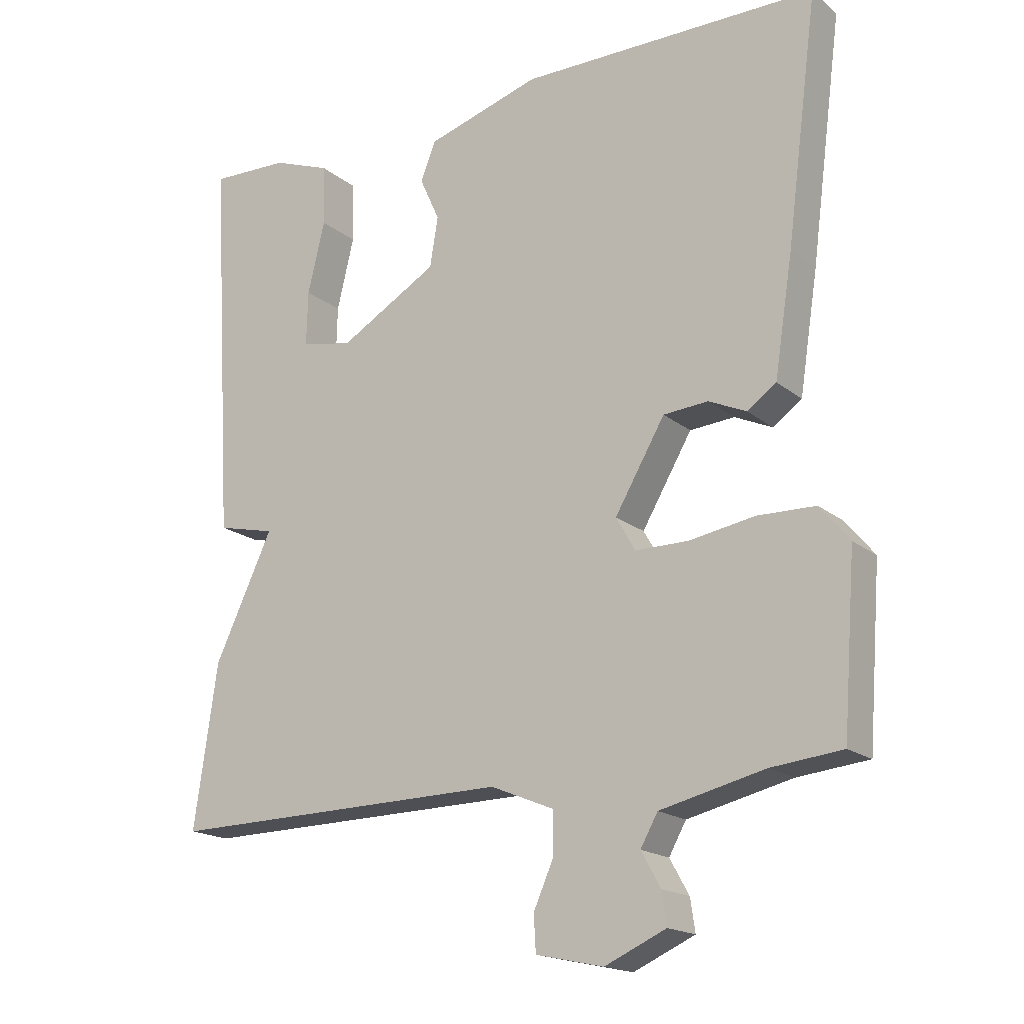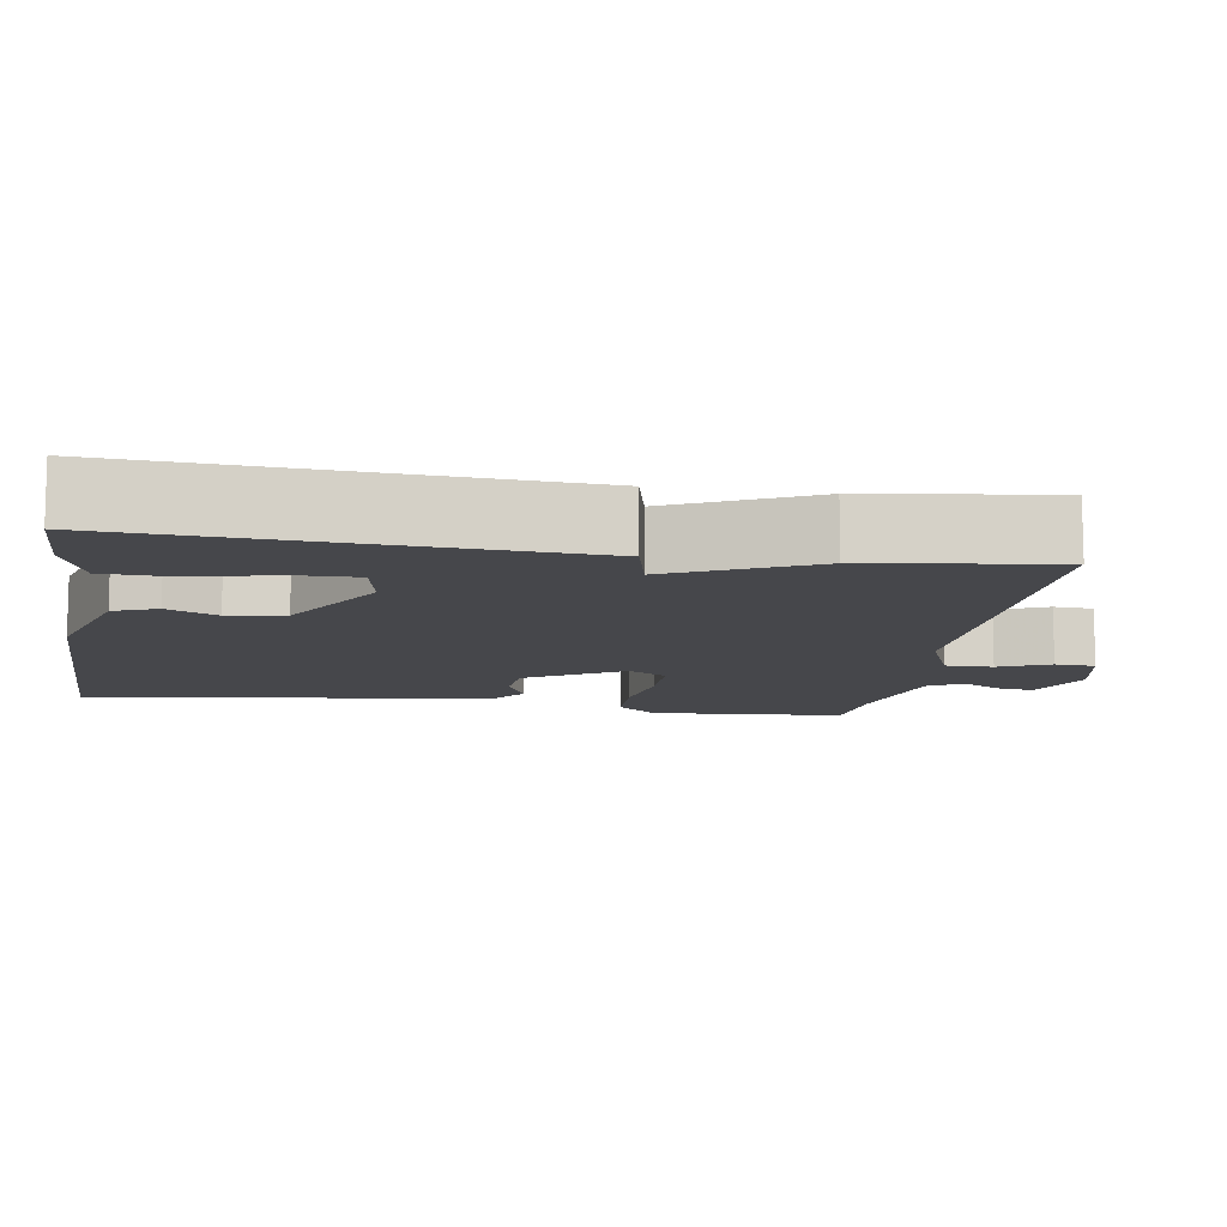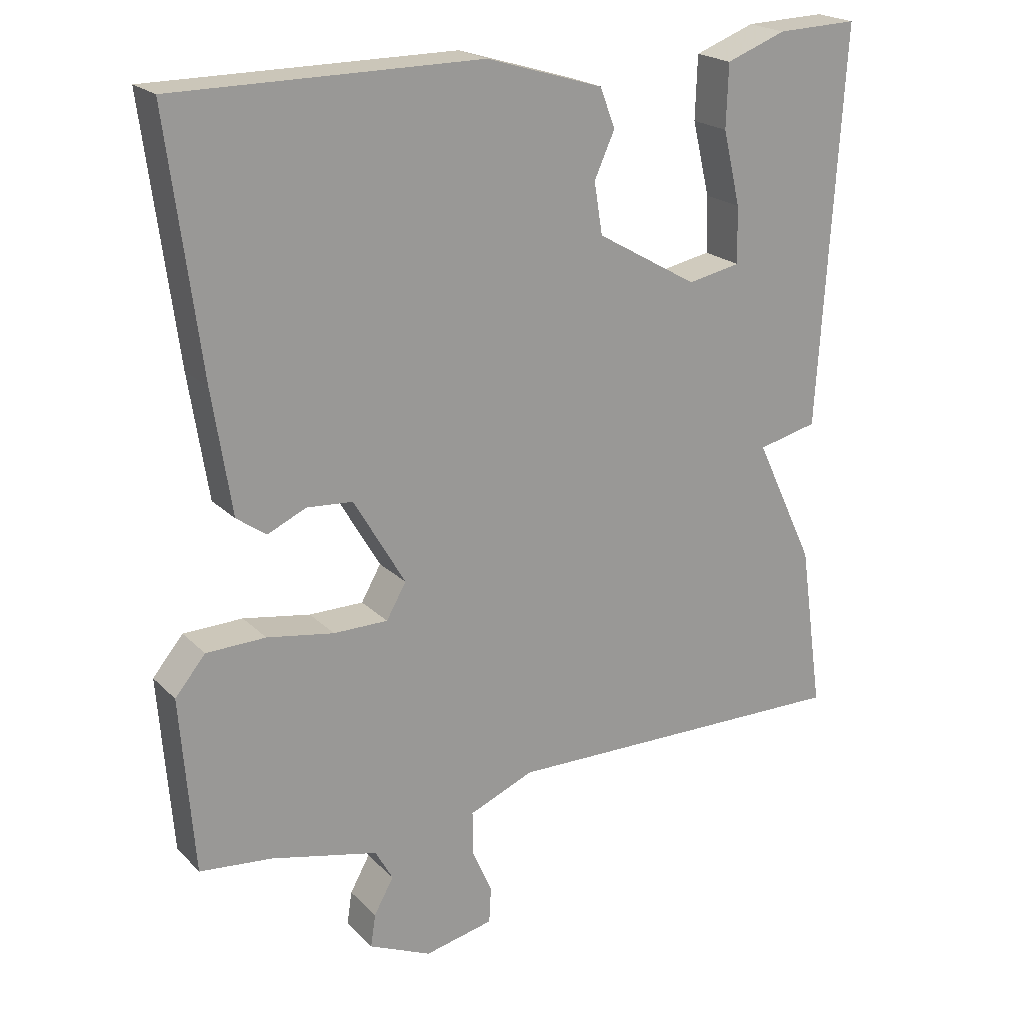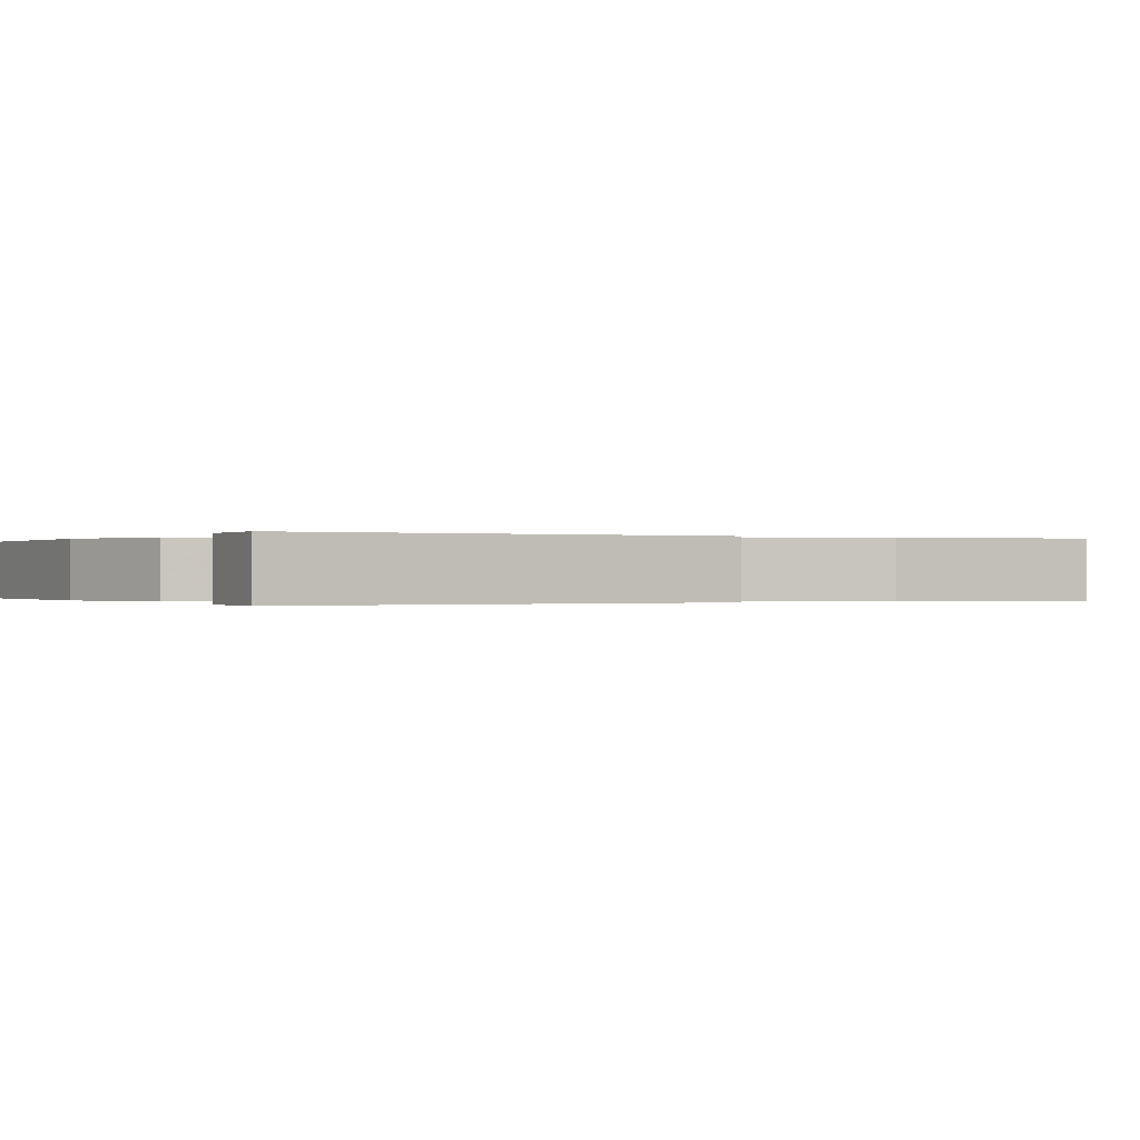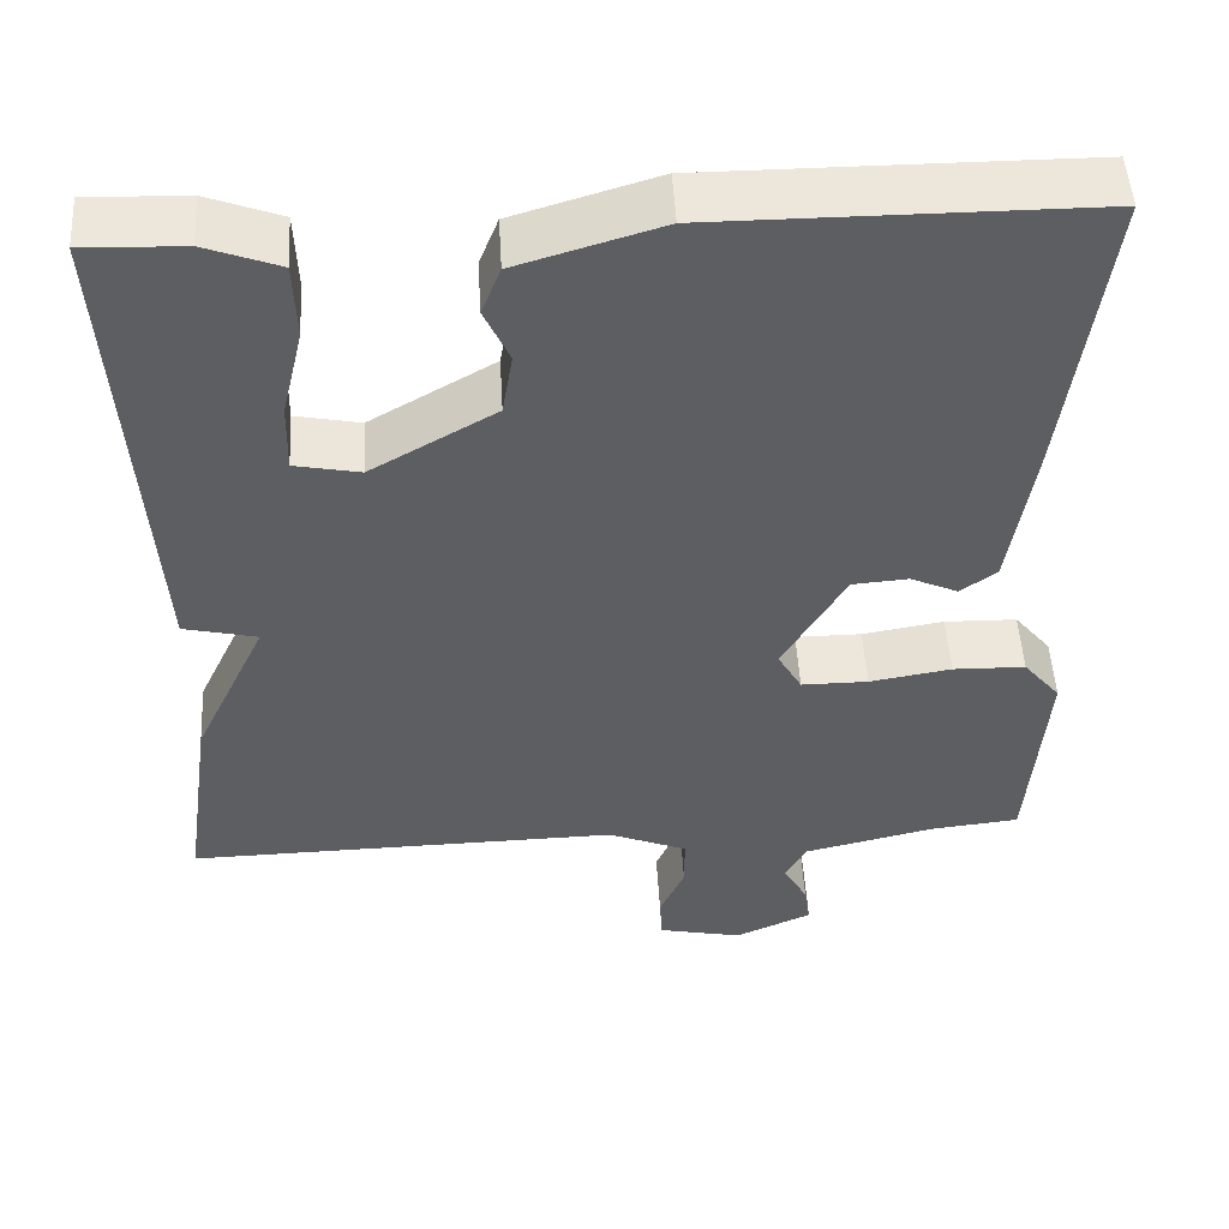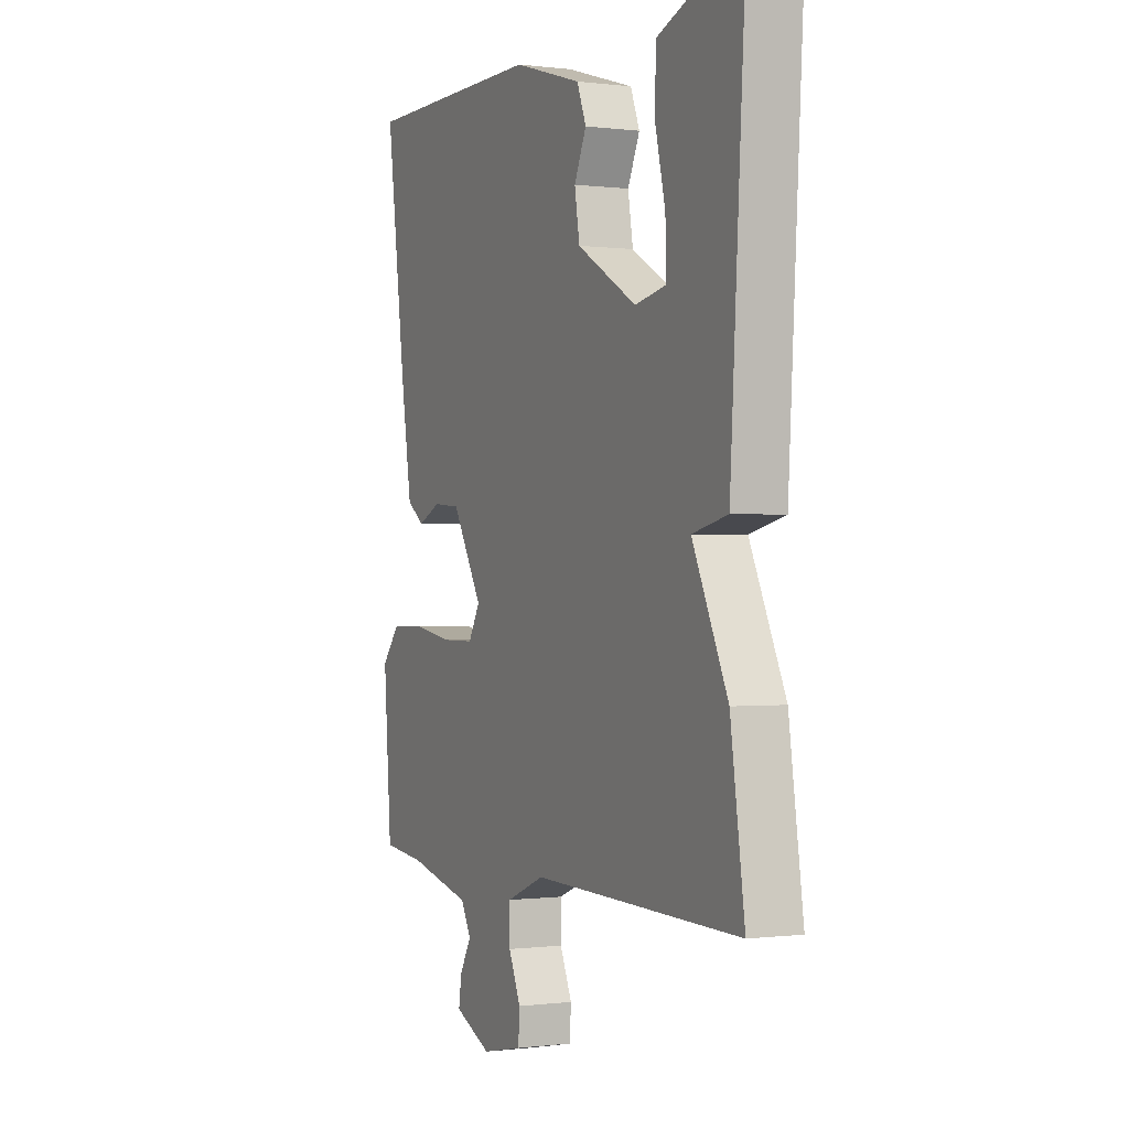
<metadata>
{"format":"obj","ext":"obj","renderer":"f3d","projection":"perspective","resolution":1024,"background":"white","views":[{"elev":-17.8,"azim":-146.5,"up":"+Z"},{"elev":-10.8,"azim":80.9,"up":"+Y"},{"elev":21.0,"azim":-31.1,"up":"+Z"},{"elev":-0.1,"azim":61.6,"up":"+Y"},{"elev":50.5,"azim":176.7,"up":"+Z"},{"elev":-0.2,"azim":64.7,"up":"+Z"}]}
</metadata>
<code>
v -0.5 0.07 0.5
v -0.066 0.07 0.501
v 0.1 0.07 0.451
v 0.122 0.07 0.395
v 0.093 0.07 0.331
v 0.105 0.07 0.258
v 0.249 0.07 0.175
v 0.324 0.07 0.19
v 0.322 0.07 0.27
v 0.297 0.07 0.375
v 0.3 0.07 0.464
v 0.385 0.07 0.496
v 0.5 0.07 0.5
v 0.466 0.07 -0.063
v 0.381 0.07 -0.083
v 0.466 0.07 -0.263
v 0.5 0.07 -0.5
v -0.002 0.07 -0.491
v -0.094 0.07 -0.529
v -0.094 0.07 -0.59
v -0.065 0.07 -0.656
v -0.068 0.07 -0.708
v -0.166 0.07 -0.729
v -0.255 0.07 -0.689
v -0.248 0.07 -0.642
v -0.22 0.07 -0.592
v -0.245 0.07 -0.547
v -0.397 0.07 -0.511
v -0.5 0.07 -0.5
v -0.519 0.07 -0.25
v -0.476 0.07 -0.198
v -0.392 0.07 -0.196
v -0.297 0.07 -0.212
v -0.22 0.07 -0.212
v -0.192 0.07 -0.163
v -0.265 0.07 -0.038
v -0.33 0.07 -0.033
v -0.385 0.07 -0.058
v -0.427 0.07 -0.028
v -0.454 0.07 0.146
v -0.5 0 0.5
v -0.066 0 0.501
v 0.1 0 0.451
v 0.122 0 0.395
v 0.093 0 0.331
v 0.105 0 0.258
v 0.249 0 0.175
v 0.324 0 0.19
v 0.322 0 0.27
v 0.297 0 0.375
v 0.3 0 0.464
v 0.385 0 0.496
v 0.5 0 0.5
v 0.466 0 -0.063
v 0.381 0 -0.083
v 0.466 0 -0.263
v 0.5 0 -0.5
v -0.002 0 -0.491
v -0.094 0 -0.529
v -0.094 0 -0.59
v -0.065 0 -0.656
v -0.068 0 -0.708
v -0.166 0 -0.729
v -0.255 0 -0.689
v -0.248 0 -0.642
v -0.22 0 -0.592
v -0.245 0 -0.547
v -0.397 0 -0.511
v -0.5 0 -0.5
v -0.519 0 -0.25
v -0.476 0 -0.198
v -0.392 0 -0.196
v -0.297 0 -0.212
v -0.22 0 -0.212
v -0.192 0 -0.163
v -0.265 0 -0.038
v -0.33 0 -0.033
v -0.385 0 -0.058
v -0.427 0 -0.028
v -0.454 0 0.146
f 3 4 5
f 2 3 5
f 1 2 5
f 40 1 5
f 39 40 5
f 38 39 5
f 37 38 5
f 36 37 5 6
f 35 36 6 7
f 34 35 7 8
f 31 32 33
f 30 31 33
f 29 30 33
f 28 29 33
f 27 28 33 34
f 26 27 34 8
f 24 25 26
f 23 24 26
f 22 23 26
f 21 22 26
f 20 21 26
f 19 20 26
f 15 16 17 18
f 15 18 19
f 13 14 15
f 12 13 15
f 11 12 15
f 9 10 11
f 9 11 15
f 8 9 15
f 8 15 19 26
f 45 44 43
f 45 43 42
f 45 42 41
f 45 41 80
f 45 80 79
f 45 79 78
f 45 78 77
f 46 45 77 76
f 47 46 76 75
f 48 47 75 74
f 73 72 71
f 73 71 70
f 73 70 69
f 73 69 68
f 74 73 68 67
f 48 74 67 66
f 66 65 64
f 66 64 63
f 66 63 62
f 66 62 61
f 66 61 60
f 66 60 59
f 58 57 56 55
f 59 58 55
f 55 54 53
f 55 53 52
f 55 52 51
f 51 50 49
f 55 51 49
f 55 49 48
f 66 59 55 48
f 1 41 42 2
f 2 42 43 3
f 3 43 44 4
f 4 44 45 5
f 5 45 46 6
f 6 46 47 7
f 7 47 48 8
f 8 48 49 9
f 9 49 50 10
f 10 50 51 11
f 11 51 52 12
f 12 52 53 13
f 13 53 54 14
f 14 54 55 15
f 15 55 56 16
f 16 56 57 17
f 17 57 58 18
f 18 58 59 19
f 19 59 60 20
f 20 60 61 21
f 21 61 62 22
f 22 62 63 23
f 23 63 64 24
f 24 64 65 25
f 25 65 66 26
f 26 66 67 27
f 27 67 68 28
f 28 68 69 29
f 29 69 70 30
f 30 70 71 31
f 31 71 72 32
f 32 72 73 33
f 33 73 74 34
f 34 74 75 35
f 35 75 76 36
f 36 76 77 37
f 37 77 78 38
f 38 78 79 39
f 39 79 80 40
f 40 80 41 1

</code>
